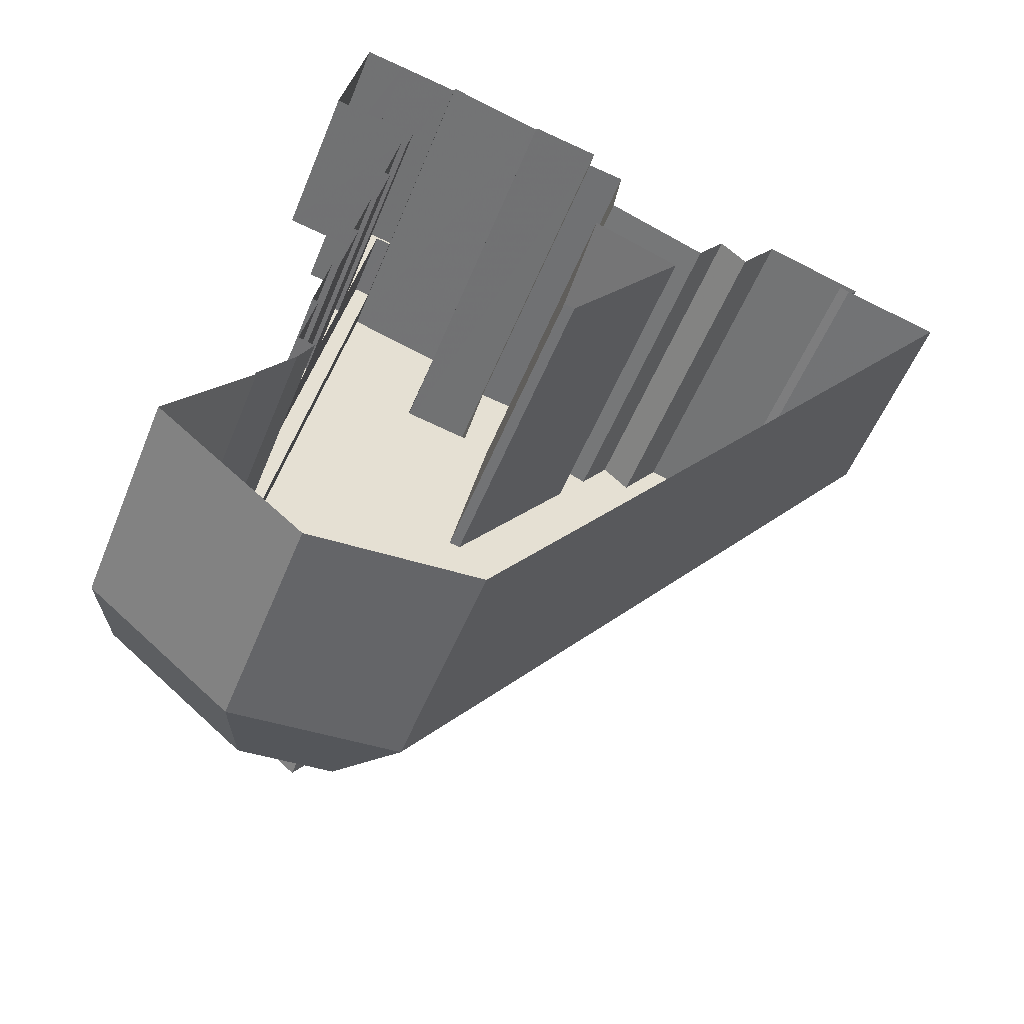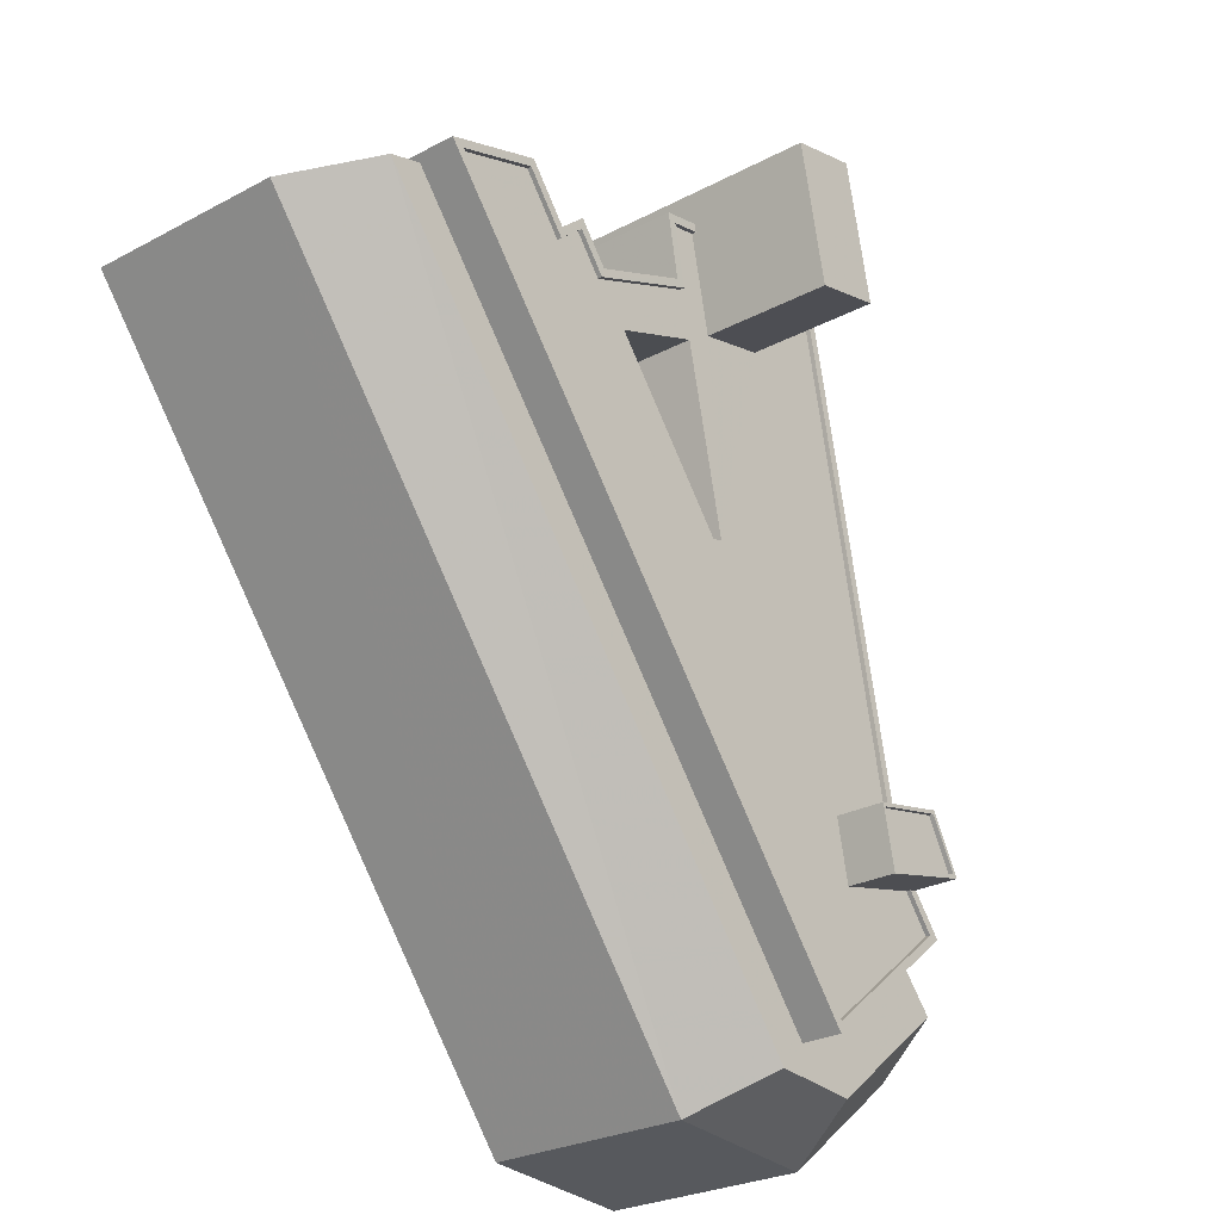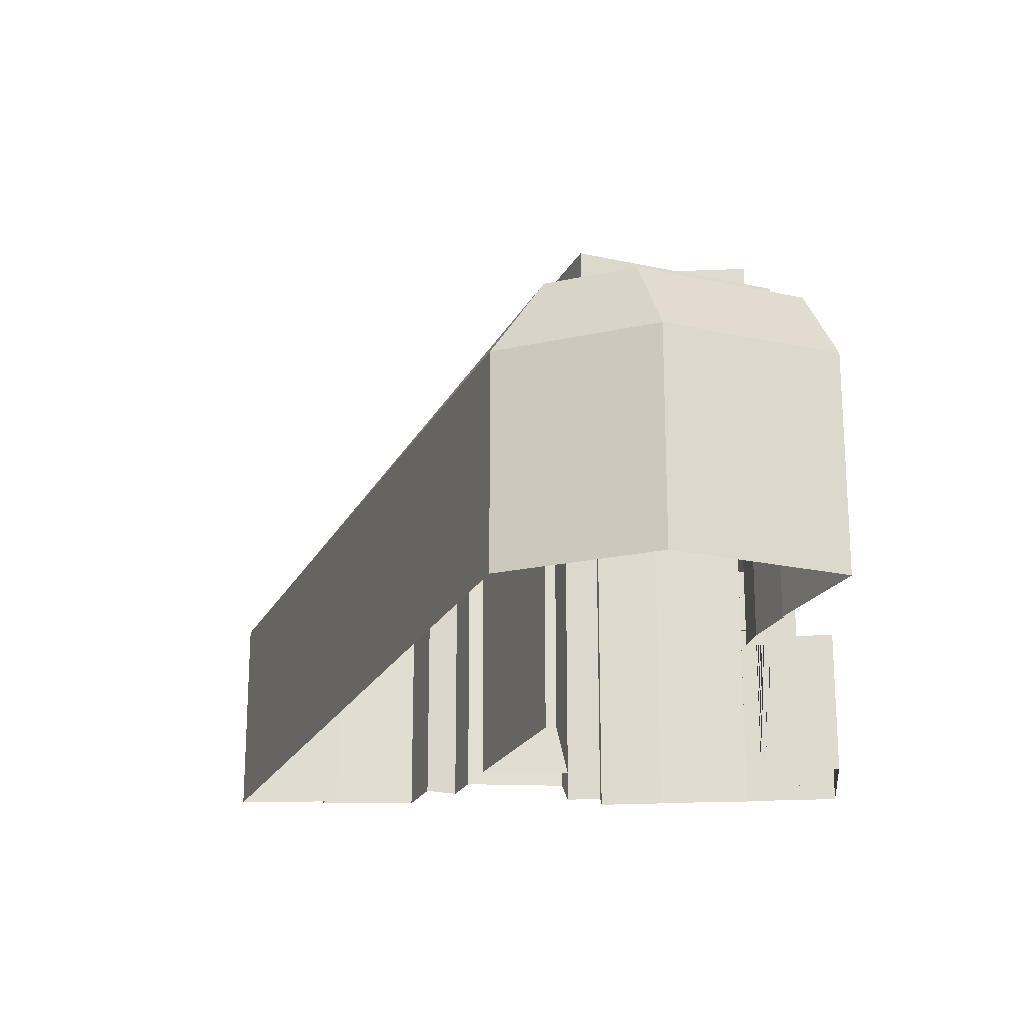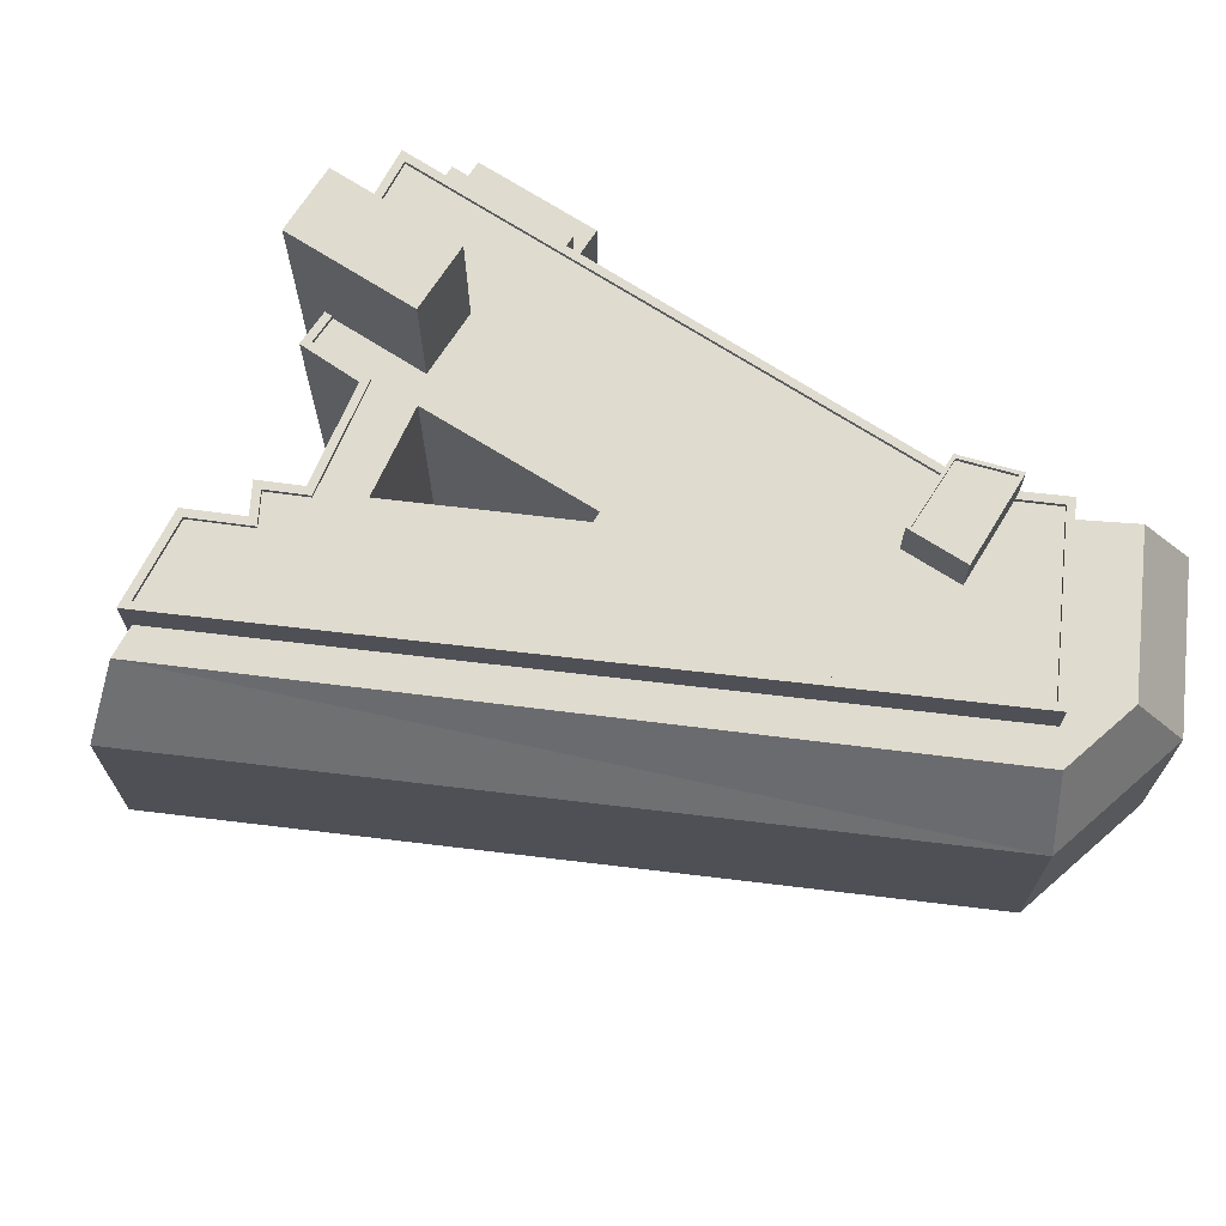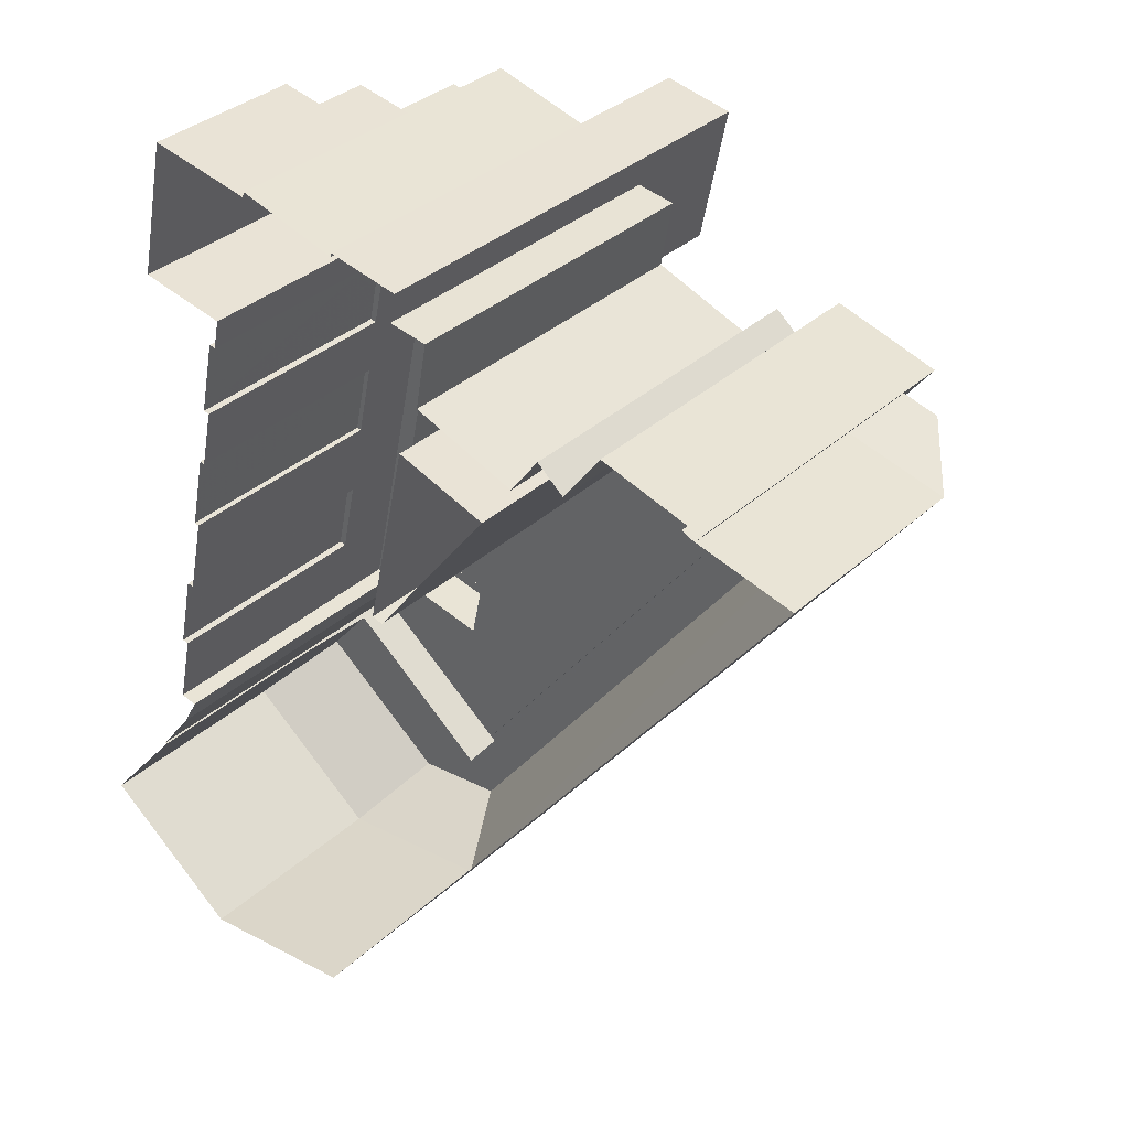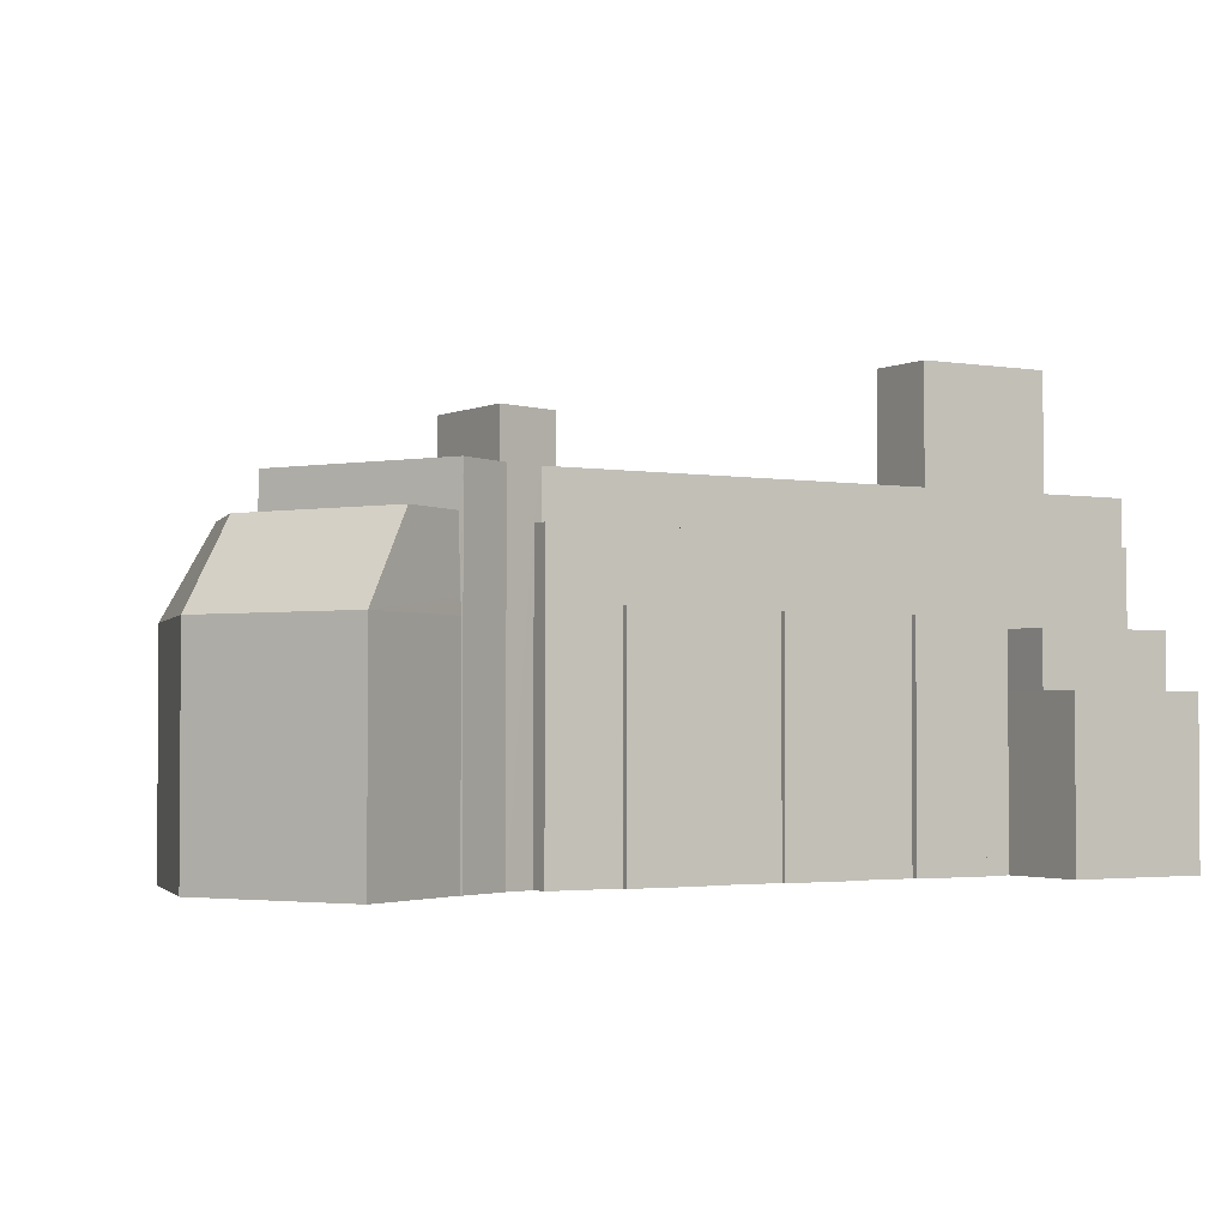
<metadata>
{"format":"obj","ext":"obj","renderer":"f3d","projection":"perspective","resolution":1024,"background":"white","views":[{"elev":-52.8,"azim":158.5,"up":"+Y"},{"elev":-26.0,"azim":-49.7,"up":"+Y"},{"elev":-21.2,"azim":17.3,"up":"+Z"},{"elev":70.3,"azim":-45.5,"up":"+Z"},{"elev":33.9,"azim":-140.9,"up":"+Y"},{"elev":-2.4,"azim":70.5,"up":"+Z"}]}
</metadata>
<code>
v -1.233e+04 -3.831e+04 46.12
v -1.232e+04 -3.831e+04 46.12
v -1.233e+04 -3.83e+04 46.12
v -1.233e+04 -3.83e+04 46.12
v -1.233e+04 -3.831e+04 49.6
v -1.232e+04 -3.831e+04 49.6
v -1.233e+04 -3.831e+04 49.6
v -1.233e+04 -3.828e+04 49.59
v -1.233e+04 -3.828e+04 49.59
v -1.233e+04 -3.83e+04 46.08
v -1.233e+04 -3.83e+04 46.08
v -1.233e+04 -3.829e+04 46.08
v -1.233e+04 -3.829e+04 46.08
v -1.233e+04 -3.829e+04 46.04
v -1.233e+04 -3.829e+04 46.04
v -1.233e+04 -3.829e+04 46.04
v -1.233e+04 -3.829e+04 46.04
v -1.233e+04 -3.828e+04 42.55
v -1.233e+04 -3.828e+04 42.55
v -1.233e+04 -3.828e+04 42.55
v -1.233e+04 -3.828e+04 42.55
v -1.233e+04 -3.828e+04 42.55
v -1.232e+04 -3.828e+04 42.55
v -1.233e+04 -3.828e+04 45.49
v -1.233e+04 -3.828e+04 45.49
v -1.233e+04 -3.828e+04 45.49
v -1.233e+04 -3.828e+04 45.49
v -1.233e+04 -3.828e+04 45.49
v -1.233e+04 -3.828e+04 45.49
v -1.233e+04 -3.831e+04 54.57
v -1.233e+04 -3.831e+04 54.57
v -1.233e+04 -3.831e+04 54.57
v -1.233e+04 -3.831e+04 54.57
v -1.233e+04 -3.831e+04 54.32
v -1.233e+04 -3.831e+04 54.32
v -1.232e+04 -3.831e+04 54.32
v -1.233e+04 -3.831e+04 54.32
v -1.233e+04 -3.831e+04 54.57
v -1.232e+04 -3.831e+04 54.57
v -1.232e+04 -3.831e+04 54.57
v -1.233e+04 -3.831e+04 54.57
v -1.233e+04 -3.828e+04 52.1
v -1.233e+04 -3.831e+04 52.1
v -1.233e+04 -3.831e+04 52.1
v -1.234e+04 -3.828e+04 52.1
v -1.234e+04 -3.828e+04 52.1
v -1.233e+04 -3.828e+04 52.1
v -1.233e+04 -3.831e+04 52.1
v -1.233e+04 -3.832e+04 52.1
v -1.232e+04 -3.831e+04 52.1
v -1.233e+04 -3.832e+04 52.1
v -1.236e+04 -3.829e+04 52.1
v -1.236e+04 -3.829e+04 52.1
v -1.235e+04 -3.828e+04 52.1
v -1.232e+04 -3.831e+04 52.1
v -1.232e+04 -3.831e+04 52.1
v -1.234e+04 -3.828e+04 52.1
v -1.234e+04 -3.828e+04 52.1
v -1.234e+04 -3.828e+04 52.1
v -1.234e+04 -3.828e+04 52.1
v -1.235e+04 -3.829e+04 52.1
v -1.235e+04 -3.829e+04 52.1
v -1.235e+04 -3.828e+04 52.1
v -1.235e+04 -3.828e+04 52.1
v -1.234e+04 -3.828e+04 52.1
v -1.234e+04 -3.829e+04 52.1
v -1.235e+04 -3.829e+04 52.1
v -1.235e+04 -3.829e+04 52.1
v -1.232e+04 -3.831e+04 52.1
v -1.232e+04 -3.831e+04 52.1
v -1.235e+04 -3.829e+04 52.1
v -1.234e+04 -3.829e+04 51.85
v -1.235e+04 -3.829e+04 51.85
v -1.235e+04 -3.829e+04 51.85
v -1.234e+04 -3.829e+04 51.85
v -1.233e+04 -3.832e+04 51.85
v -1.232e+04 -3.831e+04 51.85
v -1.233e+04 -3.831e+04 51.85
v -1.236e+04 -3.829e+04 51.85
v -1.234e+04 -3.83e+04 51.85
v -1.235e+04 -3.829e+04 51.85
v -1.235e+04 -3.828e+04 51.85
v -1.234e+04 -3.829e+04 51.85
v -1.233e+04 -3.831e+04 51.85
v -1.233e+04 -3.828e+04 51.85
v -1.234e+04 -3.828e+04 51.85
v -1.232e+04 -3.831e+04 51.85
v -1.234e+04 -3.828e+04 51.85
v -1.234e+04 -3.828e+04 51.85
v -1.233e+04 -3.831e+04 51.85
v -1.234e+04 -3.83e+04 51.85
v -1.235e+04 -3.829e+04 51.85
v -1.234e+04 -3.829e+04 51.85
v -1.234e+04 -3.828e+04 59.01
v -1.234e+04 -3.829e+04 59.02
v -1.234e+04 -3.829e+04 59.01
v -1.234e+04 -3.828e+04 59.01
v -1.233e+04 -3.832e+04 45.47
v -1.233e+04 -3.832e+04 49.85
v -1.233e+04 -3.832e+04 45.47
v -1.233e+04 -3.832e+04 49.85
v -1.236e+04 -3.829e+04 45.47
v -1.236e+04 -3.829e+04 49.85
v -1.232e+04 -3.832e+04 49.85
v -1.232e+04 -3.832e+04 45.47
v -1.232e+04 -3.831e+04 49.85
v -1.233e+04 -3.832e+04 49.85
v -1.236e+04 -3.829e+04 49.85
v -1.233e+04 -3.831e+04 33.9
v -1.232e+04 -3.831e+04 33.9
v -1.233e+04 -3.83e+04 33.9
v -1.233e+04 -3.83e+04 33.9
v -1.233e+04 -3.829e+04 33.9
v -1.233e+04 -3.828e+04 33.9
v -1.233e+04 -3.829e+04 33.9
v -1.233e+04 -3.829e+04 33.9
v -1.232e+04 -3.831e+04 33.9
v -1.233e+04 -3.83e+04 33.9
v -1.233e+04 -3.831e+04 33.9
v -1.233e+04 -3.83e+04 33.9
v -1.233e+04 -3.829e+04 33.9
v -1.233e+04 -3.829e+04 33.9
v -1.233e+04 -3.829e+04 33.9
v -1.232e+04 -3.828e+04 33.9
v -1.233e+04 -3.828e+04 33.89
v -1.233e+04 -3.828e+04 33.89
v -1.233e+04 -3.828e+04 33.9
v -1.233e+04 -3.828e+04 33.89
v -1.232e+04 -3.831e+04 33.9
v -1.235e+04 -3.829e+04 33.9
v -1.235e+04 -3.828e+04 33.9
v -1.235e+04 -3.828e+04 33.9
v -1.235e+04 -3.829e+04 33.9
v -1.234e+04 -3.828e+04 33.9
v -1.234e+04 -3.828e+04 33.9
v -1.234e+04 -3.828e+04 33.9
v -1.234e+04 -3.828e+04 33.9
v -1.233e+04 -3.828e+04 33.9
v -1.232e+04 -3.831e+04 33.9
v -1.232e+04 -3.831e+04 45.47
v -1.232e+04 -3.831e+04 33.9
v -1.232e+04 -3.831e+04 46.26
v -1.236e+04 -3.829e+04 33.9
v -1.236e+04 -3.829e+04 33.9
v -1.234e+04 -3.83e+04 33.9
v -1.235e+04 -3.829e+04 33.9
v -1.234e+04 -3.83e+04 33.9
v -1.234e+04 -3.829e+04 33.9
v -1.234e+04 -3.828e+04 33.9
v -1.234e+04 -3.828e+04 33.9
v -1.232e+04 -3.832e+04 33.9
v -1.233e+04 -3.832e+04 33.9
v -1.233e+04 -3.832e+04 33.9
v -1.236e+04 -3.829e+04 33.9
v -1.236e+04 -3.829e+04 45.47
v -1.236e+04 -3.829e+04 33.9
v -1.236e+04 -3.829e+04 33.9
v -1.236e+04 -3.829e+04 49.85
f 109 110 2
f 1 109 2
f 111 3 112
f 111 4 3
f 3 110 112
f 3 2 110
f 113 114 19
f 25 8 29
f 19 18 29
f 13 8 6
f 113 19 17
f 115 116 14
f 117 1 6
f 17 8 14
f 109 1 117
f 115 14 13
f 111 118 10
f 10 13 6
f 111 10 4
f 1 4 6
f 29 8 17
f 19 29 17
f 14 8 13
f 4 10 6
f 119 117 6
f 5 119 6
f 28 9 8
f 25 28 8
f 118 120 11
f 10 118 11
f 115 12 121
f 115 13 12
f 12 120 121
f 12 11 120
f 116 122 15
f 14 116 15
f 113 16 123
f 113 17 16
f 16 122 123
f 16 15 122
f 23 114 124
f 23 19 114
f 125 22 126
f 125 21 22
f 22 124 126
f 22 23 124
f 127 26 128
f 127 24 26
f 27 21 26
f 26 21 128
f 27 20 21
f 128 21 125
f 18 27 29
f 18 20 27
f 129 119 5
f 44 31 48
f 5 7 48
f 48 31 40
f 56 40 55
f 129 5 56
f 5 48 56
f 56 48 40
f 69 41 78
f 78 87 69
f 40 41 69
f 55 40 69
f 78 32 90
f 78 41 32
f 84 90 43
f 44 43 31
f 31 43 32
f 43 90 32
f 33 37 34
f 33 30 37
f 36 33 34
f 36 39 33
f 35 39 36
f 35 38 39
f 38 35 37
f 30 38 37
f 54 130 131
f 54 61 130
f 63 132 130
f 61 63 130
f 63 133 132
f 63 68 133
f 133 65 134
f 133 68 65
f 59 135 134
f 65 59 134
f 58 135 59
f 58 136 135
f 47 137 46
f 47 138 137
f 127 138 24
f 7 9 48
f 138 47 24
f 9 28 24
f 47 48 9
f 47 9 24
f 56 50 139
f 129 56 139
f 139 140 141
f 107 106 49
f 50 140 139
f 142 140 50
f 49 106 50
f 106 142 50
f 107 49 108
f 143 108 144
f 144 108 52
f 108 49 52
f 54 131 144
f 52 54 144
f 64 79 82
f 64 53 79
f 64 82 81
f 71 64 81
f 62 81 92
f 62 71 81
f 67 92 73
f 67 62 92
f 67 73 72
f 66 67 72
f 57 72 88
f 57 66 72
f 60 57 88
f 89 60 88
f 45 85 42
f 45 86 85
f 42 85 84
f 43 42 84
f 87 77 70
f 69 87 70
f 70 77 76
f 51 70 76
f 53 76 79
f 53 51 76
f 74 145 146
f 74 80 145
f 91 147 145
f 80 91 145
f 147 75 148
f 147 91 75
f 75 74 146
f 148 75 146
f 89 93 60
f 136 58 149
f 93 95 60
f 149 58 97
f 60 95 97
f 58 60 97
f 149 94 150
f 149 97 94
f 45 96 83
f 96 45 94
f 94 46 150
f 83 86 45
f 150 46 137
f 45 46 94
f 96 93 83
f 96 95 93
f 140 105 151
f 141 140 151
f 105 152 151
f 105 98 152
f 98 153 152
f 98 100 153
f 153 102 154
f 153 100 102
f 154 155 156
f 154 102 155
f 157 156 155
f 158 157 155
f 143 158 108
f 143 157 158
f 102 103 155
f 108 155 103
f 108 158 155
f 142 104 105
f 140 142 105
f 142 106 104
f 1 2 3
f 4 1 3
f 5 6 7
f 7 8 9
f 7 6 8
f 10 11 12
f 13 10 12
f 14 15 16
f 17 14 16
f 18 19 20
f 21 20 22
f 22 20 23
f 20 19 23
f 24 25 26
f 26 25 27
f 24 28 25
f 27 25 29
f 30 31 32
f 30 33 31
f 34 35 36
f 34 37 35
f 30 32 38
f 39 40 31
f 32 41 38
f 33 39 31
f 41 40 39
f 38 41 39
f 42 43 44
f 45 42 46
f 46 42 47
f 44 48 47
f 42 44 47
f 49 50 51
f 52 49 53
f 52 53 54
f 55 50 56
f 57 58 59
f 57 60 58
f 61 62 63
f 54 64 61
f 65 57 59
f 66 57 65
f 67 66 65
f 68 67 65
f 62 68 63
f 69 70 55
f 51 50 70
f 62 67 68
f 61 71 62
f 53 49 51
f 64 71 61
f 54 53 64
f 70 50 55
f 72 73 74
f 75 72 74
f 76 77 78
f 79 76 80
f 79 81 82
f 83 84 85
f 83 85 86
f 77 87 78
f 88 72 89
f 90 84 91
f 76 78 90
f 81 73 92
f 93 91 83
f 72 93 89
f 73 81 74
f 72 75 93
f 81 80 74
f 93 75 91
f 80 90 91
f 80 76 90
f 79 80 81
f 91 84 83
f 94 95 96
f 94 97 95
f 98 99 100
f 101 99 98
f 102 100 103
f 100 99 103
f 104 101 105
f 105 101 98
f 104 106 101
f 101 107 99
f 103 99 108
f 99 107 108
f 101 106 107

</code>
